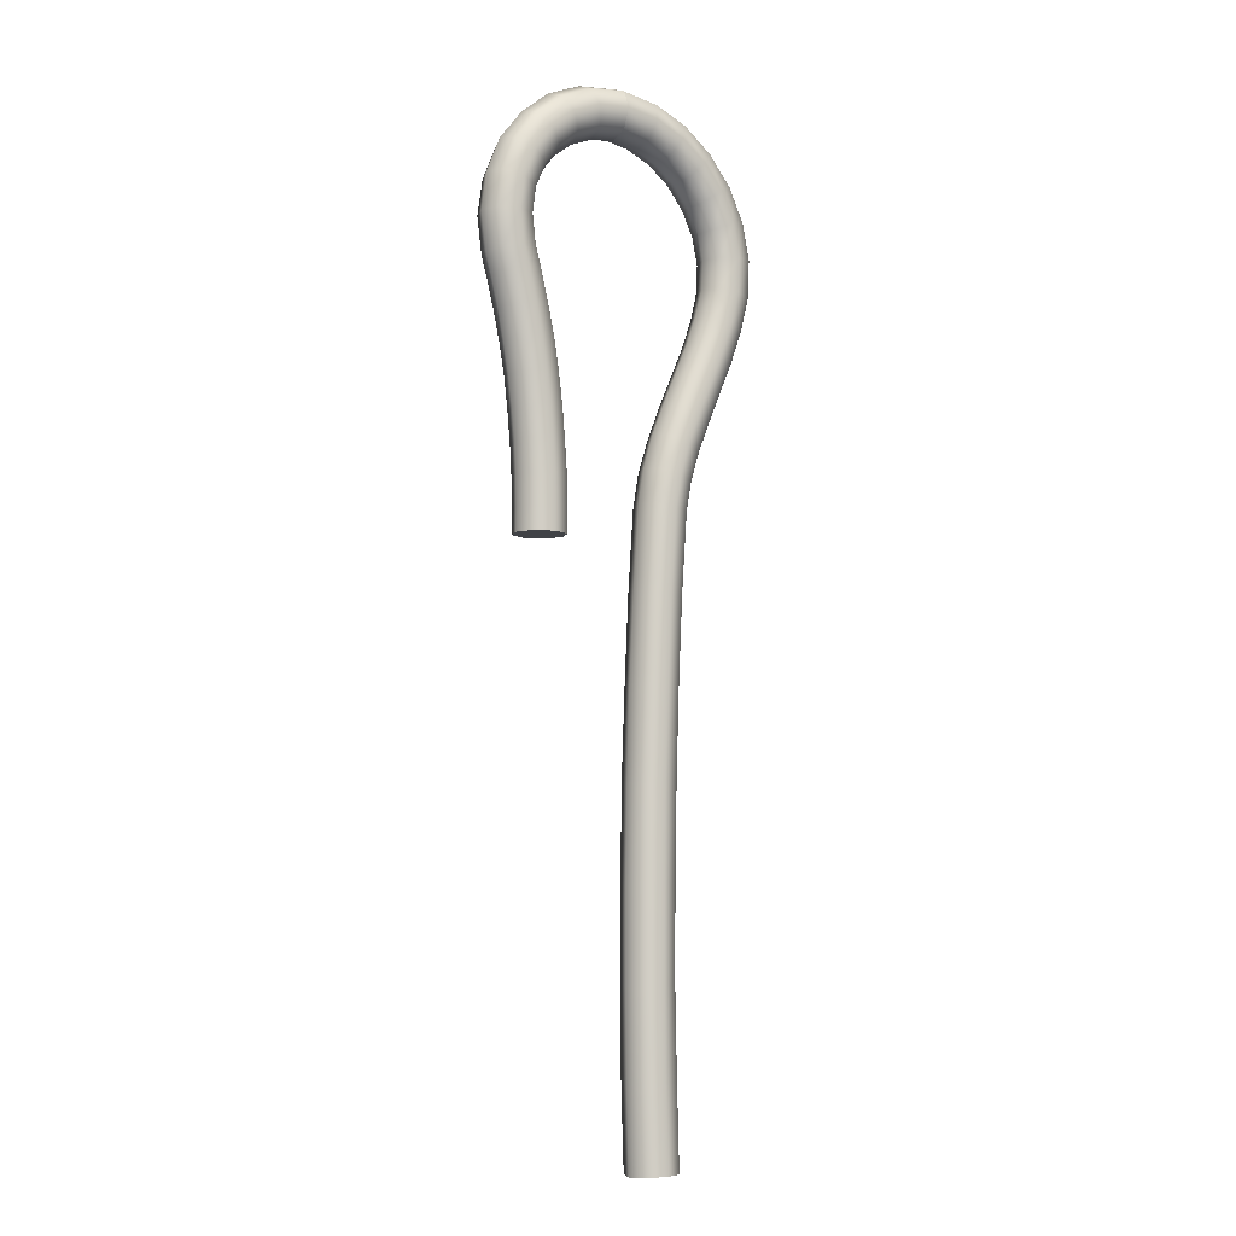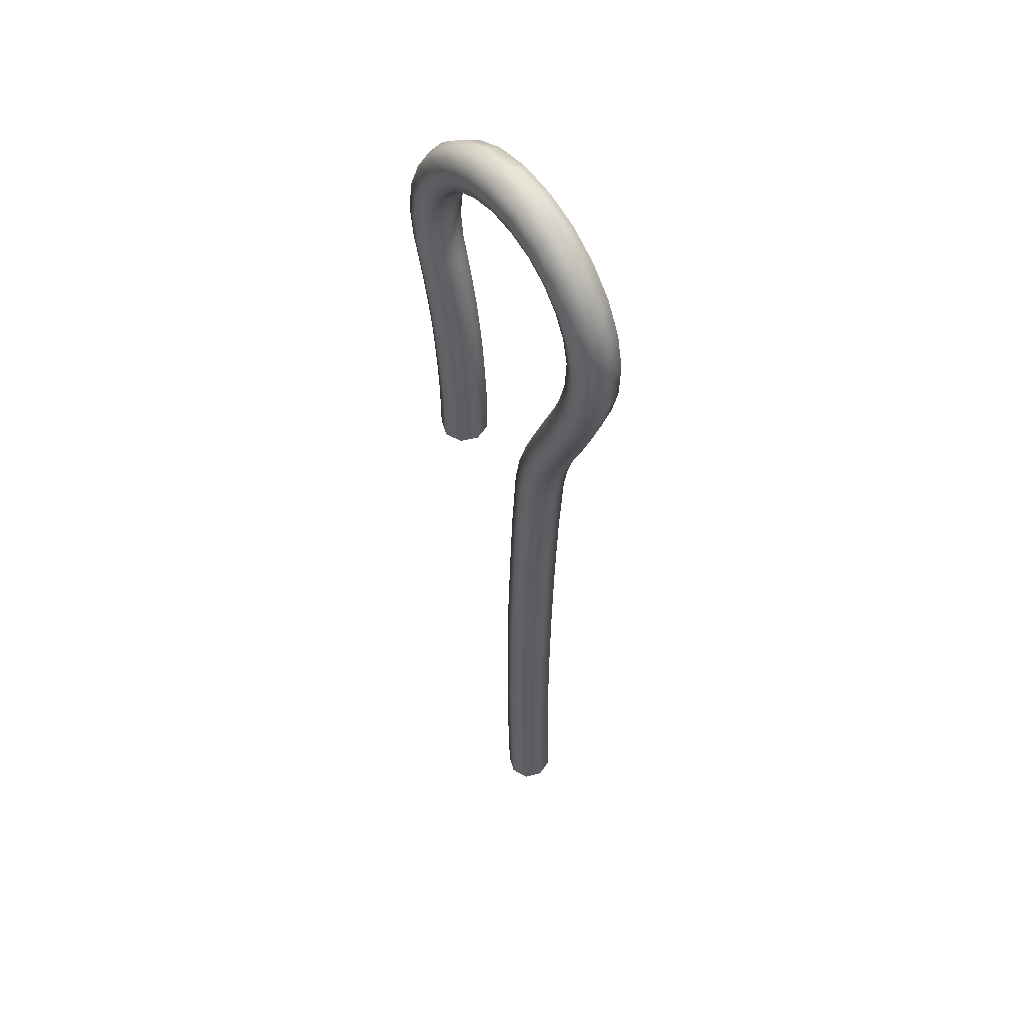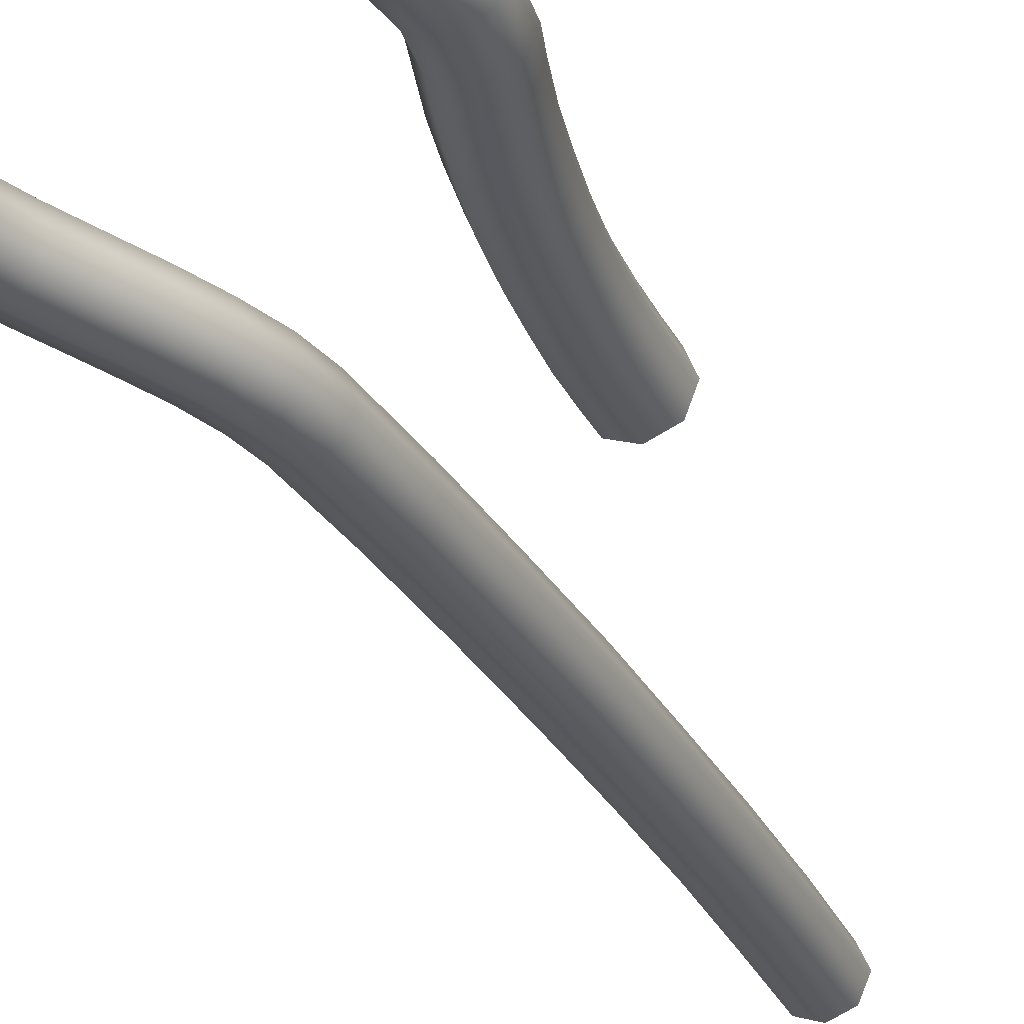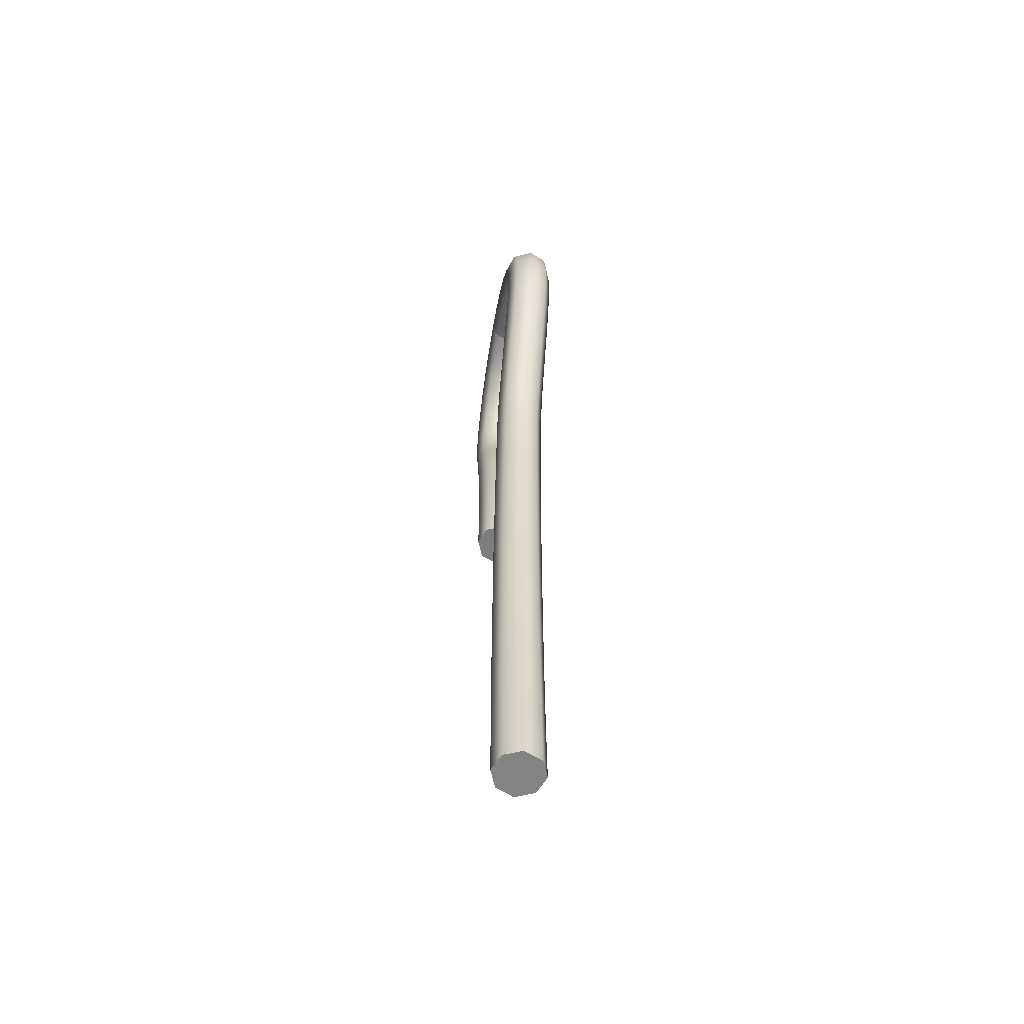
<metadata>
{"format":"obj","ext":"obj","renderer":"f3d","projection":"perspective","resolution":1024,"background":"white","views":[{"elev":-7.1,"azim":143.9,"up":"+Z"},{"elev":52.9,"azim":-126.7,"up":"+Z"},{"elev":-30.3,"azim":22.9,"up":"+Y"},{"elev":-59.1,"azim":-99.5,"up":"+Z"}]}
</metadata>
<code>
v 206.7 781.5 258.3
v 206.7 781.4 258.3
v 206.8 781.4 258.3
v 206.8 781.4 258.3
v 206.8 781.5 258.3
v 206.8 781.5 258.3
v 206.8 781.5 258.3
v 206.7 781.5 258.3
v 206.7 781.5 258.5
v 206.8 781.4 258.5
v 206.8 781.4 258.5
v 206.8 781.4 258.5
v 206.8 781.5 258.5
v 206.8 781.5 258.5
v 206.8 781.5 258.5
v 206.8 781.5 258.5
v 206.7 781.5 258.6
v 206.8 781.4 258.6
v 206.8 781.4 258.6
v 206.8 781.4 258.6
v 206.8 781.5 258.6
v 206.8 781.5 258.6
v 206.8 781.5 258.6
v 206.8 781.5 258.6
v 206.7 781.5 258.8
v 206.8 781.4 258.8
v 206.8 781.4 258.8
v 206.8 781.4 258.8
v 206.8 781.5 258.8
v 206.8 781.5 258.8
v 206.8 781.5 258.8
v 206.8 781.5 258.8
v 206.7 781.5 258.9
v 206.8 781.4 258.9
v 206.8 781.4 258.9
v 206.8 781.4 258.9
v 206.8 781.5 258.9
v 206.8 781.5 258.9
v 206.8 781.5 258.9
v 206.8 781.5 258.9
v 206.7 781.5 259.1
v 206.7 781.4 259.1
v 206.8 781.4 259.1
v 206.8 781.4 259.1
v 206.8 781.5 259.1
v 206.8 781.5 259.1
v 206.8 781.5 259.1
v 206.7 781.5 259.1
v 206.7 781.5 259.2
v 206.7 781.4 259.2
v 206.8 781.4 259.2
v 206.8 781.4 259.2
v 206.8 781.5 259.2
v 206.8 781.5 259.2
v 206.8 781.5 259.2
v 206.7 781.5 259.2
v 206.7 781.5 259.4
v 206.7 781.4 259.4
v 206.8 781.4 259.4
v 206.8 781.4 259.4
v 206.8 781.5 259.4
v 206.8 781.5 259.4
v 206.8 781.5 259.4
v 206.7 781.5 259.4
v 206.7 781.5 259.4
v 206.7 781.4 259.4
v 206.7 781.4 259.4
v 206.8 781.4 259.4
v 206.8 781.5 259.4
v 206.8 781.5 259.4
v 206.7 781.5 259.4
v 206.7 781.5 259.4
v 206.7 781.5 259.5
v 206.7 781.4 259.5
v 206.7 781.4 259.5
v 206.8 781.4 259.5
v 206.8 781.5 259.5
v 206.8 781.5 259.5
v 206.7 781.5 259.5
v 206.7 781.5 259.5
v 206.7 781.5 259.5
v 206.7 781.4 259.5
v 206.7 781.4 259.5
v 206.7 781.4 259.5
v 206.7 781.5 259.5
v 206.7 781.5 259.5
v 206.7 781.5 259.5
v 206.7 781.5 259.5
v 206.6 781.5 259.6
v 206.7 781.4 259.6
v 206.7 781.4 259.6
v 206.7 781.4 259.6
v 206.7 781.5 259.6
v 206.7 781.5 259.6
v 206.7 781.5 259.6
v 206.7 781.5 259.6
v 206.6 781.5 259.6
v 206.6 781.4 259.6
v 206.7 781.4 259.6
v 206.7 781.4 259.6
v 206.7 781.5 259.6
v 206.7 781.5 259.6
v 206.7 781.5 259.6
v 206.6 781.5 259.6
v 206.6 781.5 259.7
v 206.6 781.4 259.7
v 206.6 781.4 259.7
v 206.7 781.4 259.7
v 206.7 781.5 259.7
v 206.7 781.5 259.7
v 206.6 781.5 259.7
v 206.6 781.5 259.7
v 206.6 781.5 259.7
v 206.6 781.4 259.7
v 206.6 781.4 259.7
v 206.7 781.4 259.7
v 206.7 781.5 259.7
v 206.7 781.5 259.7
v 206.6 781.5 259.7
v 206.6 781.5 259.7
v 206.6 781.5 259.8
v 206.6 781.4 259.8
v 206.6 781.4 259.8
v 206.7 781.4 259.8
v 206.7 781.5 259.8
v 206.7 781.5 259.8
v 206.6 781.5 259.8
v 206.6 781.5 259.8
v 206.6 781.5 259.9
v 206.6 781.4 259.9
v 206.6 781.4 259.8
v 206.7 781.4 259.8
v 206.7 781.5 259.8
v 206.7 781.5 259.8
v 206.6 781.5 259.8
v 206.6 781.5 259.9
v 206.6 781.5 259.9
v 206.6 781.4 259.9
v 206.7 781.4 259.9
v 206.7 781.4 259.9
v 206.7 781.5 259.9
v 206.7 781.5 259.9
v 206.7 781.5 259.9
v 206.6 781.5 259.9
v 206.7 781.5 260
v 206.7 781.4 260
v 206.7 781.4 259.9
v 206.7 781.4 259.9
v 206.7 781.5 259.9
v 206.7 781.5 259.9
v 206.7 781.5 259.9
v 206.7 781.5 260
v 206.7 781.5 260
v 206.7 781.4 260
v 206.7 781.4 260
v 206.8 781.4 259.9
v 206.8 781.5 259.9
v 206.8 781.5 259.9
v 206.7 781.5 260
v 206.7 781.5 260
v 206.8 781.5 260
v 206.8 781.4 260
v 206.8 781.4 260
v 206.8 781.4 260
v 206.8 781.5 259.9
v 206.8 781.5 260
v 206.8 781.5 260
v 206.8 781.5 260
v 206.8 781.5 260
v 206.8 781.4 260
v 206.8 781.4 260
v 206.8 781.4 260
v 206.8 781.5 260
v 206.8 781.5 260
v 206.8 781.5 260
v 206.8 781.5 260
v 206.9 781.5 260
v 206.9 781.4 260
v 206.9 781.4 260
v 206.9 781.4 260
v 206.9 781.5 259.9
v 206.9 781.5 260
v 206.9 781.5 260
v 206.9 781.5 260
v 207 781.5 260
v 207 781.4 260
v 207 781.4 260
v 206.9 781.4 259.9
v 206.9 781.5 259.9
v 206.9 781.5 259.9
v 207 781.5 260
v 207 781.5 260
v 207 781.5 260
v 207 781.4 260
v 207 781.4 259.9
v 207 781.4 259.9
v 207 781.5 259.9
v 207 781.5 259.9
v 207 781.5 259.9
v 207 781.5 260
v 207.1 781.5 259.9
v 207.1 781.4 259.9
v 207 781.4 259.9
v 207 781.4 259.9
v 207 781.5 259.9
v 207 781.5 259.9
v 207 781.5 259.9
v 207.1 781.5 259.9
v 207.1 781.5 259.9
v 207.1 781.4 259.9
v 207 781.4 259.9
v 207 781.4 259.8
v 207 781.5 259.8
v 207 781.5 259.8
v 207 781.5 259.9
v 207.1 781.5 259.9
v 207.1 781.5 259.8
v 207.1 781.4 259.8
v 207.1 781.4 259.8
v 207 781.4 259.8
v 207 781.5 259.8
v 207 781.5 259.8
v 207.1 781.5 259.8
v 207.1 781.5 259.8
v 207.1 781.5 259.7
v 207.1 781.4 259.7
v 207 781.4 259.7
v 207 781.4 259.8
v 207 781.5 259.8
v 207 781.5 259.8
v 207 781.5 259.7
v 207.1 781.5 259.7
v 207.1 781.5 259.7
v 207.1 781.4 259.7
v 207 781.4 259.7
v 207 781.4 259.7
v 207 781.5 259.7
v 207 781.5 259.7
v 207 781.5 259.7
v 207.1 781.5 259.7
v 207.1 781.5 259.7
v 207.1 781.4 259.7
v 207 781.4 259.7
v 207 781.4 259.7
v 207 781.5 259.7
v 207 781.5 259.7
v 207 781.5 259.7
v 207.1 781.5 259.7
v 207.1 781.5 259.6
v 207 781.4 259.6
v 207 781.4 259.6
v 207 781.4 259.6
v 207 781.5 259.6
v 207 781.5 259.6
v 207 781.5 259.6
v 207 781.5 259.6
v 207 781.5 259.6
v 207 781.4 259.6
v 207 781.4 259.6
v 207 781.4 259.6
v 207 781.5 259.6
v 207 781.5 259.6
v 207 781.5 259.6
v 207 781.5 259.6
v 207 781.5 259.5
v 207 781.4 259.5
v 207 781.4 259.5
v 207 781.4 259.5
v 207 781.5 259.5
v 207 781.5 259.5
v 207 781.5 259.5
v 207 781.5 259.5
v 207 781.5 259.5
v 207 781.4 259.5
v 207 781.4 259.5
v 207 781.4 259.5
v 206.9 781.5 259.5
v 207 781.5 259.5
v 207 781.5 259.5
v 207 781.5 259.5
v 207 781.5 259.4
v 207 781.4 259.4
v 207 781.4 259.4
v 207 781.4 259.4
v 206.9 781.5 259.4
v 207 781.5 259.4
v 207 781.5 259.4
v 207 781.5 259.4
v 207 781.5 259.4
v 207 781.4 259.4
v 207 781.4 259.4
v 207 781.4 259.4
v 206.9 781.5 259.4
v 207 781.5 259.4
v 207 781.5 259.4
v 207 781.5 259.4
v 207 781.5 259.3
v 207 781.4 259.3
v 207 781.4 259.3
v 207 781.4 259.3
v 206.9 781.5 259.3
v 207 781.5 259.3
v 207 781.5 259.3
v 207 781.5 259.3
f 1 2 10
f 10 9 1
f 2 3 11
f 11 10 2
f 3 4 12
f 12 11 3
f 4 5 13
f 13 12 4
f 5 6 14
f 14 13 5
f 6 7 15
f 15 14 6
f 7 8 16
f 16 15 7
f 8 1 9
f 9 16 8
f 9 10 18
f 18 17 9
f 10 11 19
f 19 18 10
f 11 12 20
f 20 19 11
f 12 13 21
f 21 20 12
f 13 14 22
f 22 21 13
f 14 15 23
f 23 22 14
f 15 16 24
f 24 23 15
f 16 9 17
f 17 24 16
f 17 18 26
f 26 25 17
f 18 19 27
f 27 26 18
f 19 20 28
f 28 27 19
f 20 21 29
f 29 28 20
f 21 22 30
f 30 29 21
f 22 23 31
f 31 30 22
f 23 24 32
f 32 31 23
f 24 17 25
f 25 32 24
f 25 26 34
f 34 33 25
f 26 27 35
f 35 34 26
f 27 28 36
f 36 35 27
f 28 29 37
f 37 36 28
f 29 30 38
f 38 37 29
f 30 31 39
f 39 38 30
f 31 32 40
f 40 39 31
f 32 25 33
f 33 40 32
f 33 34 42
f 42 41 33
f 34 35 43
f 43 42 34
f 35 36 44
f 44 43 35
f 36 37 45
f 45 44 36
f 37 38 46
f 46 45 37
f 38 39 47
f 47 46 38
f 39 40 48
f 48 47 39
f 40 33 41
f 41 48 40
f 41 42 50
f 50 49 41
f 42 43 51
f 51 50 42
f 43 44 52
f 52 51 43
f 44 45 53
f 53 52 44
f 45 46 54
f 54 53 45
f 46 47 55
f 55 54 46
f 47 48 56
f 56 55 47
f 48 41 49
f 49 56 48
f 49 50 58
f 58 57 49
f 50 51 59
f 59 58 50
f 51 52 60
f 60 59 51
f 52 53 61
f 61 60 52
f 53 54 62
f 62 61 53
f 54 55 63
f 63 62 54
f 55 56 64
f 64 63 55
f 56 49 57
f 57 64 56
f 57 58 66
f 66 65 57
f 58 59 67
f 67 66 58
f 59 60 68
f 68 67 59
f 60 61 69
f 69 68 60
f 61 62 70
f 70 69 61
f 62 63 71
f 71 70 62
f 63 64 72
f 72 71 63
f 64 57 65
f 65 72 64
f 65 66 74
f 74 73 65
f 66 67 75
f 75 74 66
f 67 68 76
f 76 75 67
f 68 69 77
f 77 76 68
f 69 70 78
f 78 77 69
f 70 71 79
f 79 78 70
f 71 72 80
f 80 79 71
f 72 65 73
f 73 80 72
f 73 74 82
f 82 81 73
f 74 75 83
f 83 82 74
f 75 76 84
f 84 83 75
f 76 77 85
f 85 84 76
f 77 78 86
f 86 85 77
f 78 79 87
f 87 86 78
f 79 80 88
f 88 87 79
f 80 73 81
f 81 88 80
f 81 82 90
f 90 89 81
f 82 83 91
f 91 90 82
f 83 84 92
f 92 91 83
f 84 85 93
f 93 92 84
f 85 86 94
f 94 93 85
f 86 87 95
f 95 94 86
f 87 88 96
f 96 95 87
f 88 81 89
f 89 96 88
f 89 90 98
f 98 97 89
f 90 91 99
f 99 98 90
f 91 92 100
f 100 99 91
f 92 93 101
f 101 100 92
f 93 94 102
f 102 101 93
f 94 95 103
f 103 102 94
f 95 96 104
f 104 103 95
f 96 89 97
f 97 104 96
f 97 98 106
f 106 105 97
f 98 99 107
f 107 106 98
f 99 100 108
f 108 107 99
f 100 101 109
f 109 108 100
f 101 102 110
f 110 109 101
f 102 103 111
f 111 110 102
f 103 104 112
f 112 111 103
f 104 97 105
f 105 112 104
f 105 106 114
f 114 113 105
f 106 107 115
f 115 114 106
f 107 108 116
f 116 115 107
f 108 109 117
f 117 116 108
f 109 110 118
f 118 117 109
f 110 111 119
f 119 118 110
f 111 112 120
f 120 119 111
f 112 105 113
f 113 120 112
f 113 114 122
f 122 121 113
f 114 115 123
f 123 122 114
f 115 116 124
f 124 123 115
f 116 117 125
f 125 124 116
f 117 118 126
f 126 125 117
f 118 119 127
f 127 126 118
f 119 120 128
f 128 127 119
f 120 113 121
f 121 128 120
f 121 122 130
f 130 129 121
f 122 123 131
f 131 130 122
f 123 124 132
f 132 131 123
f 124 125 133
f 133 132 124
f 125 126 134
f 134 133 125
f 126 127 135
f 135 134 126
f 127 128 136
f 136 135 127
f 128 121 129
f 129 136 128
f 129 130 138
f 138 137 129
f 130 131 139
f 139 138 130
f 131 132 140
f 140 139 131
f 132 133 141
f 141 140 132
f 133 134 142
f 142 141 133
f 134 135 143
f 143 142 134
f 135 136 144
f 144 143 135
f 136 129 137
f 137 144 136
f 137 138 146
f 146 145 137
f 138 139 147
f 147 146 138
f 139 140 148
f 148 147 139
f 140 141 149
f 149 148 140
f 141 142 150
f 150 149 141
f 142 143 151
f 151 150 142
f 143 144 152
f 152 151 143
f 144 137 145
f 145 152 144
f 145 146 154
f 154 153 145
f 146 147 155
f 155 154 146
f 147 148 156
f 156 155 147
f 148 149 157
f 157 156 148
f 149 150 158
f 158 157 149
f 150 151 159
f 159 158 150
f 151 152 160
f 160 159 151
f 152 145 153
f 153 160 152
f 153 154 162
f 162 161 153
f 154 155 163
f 163 162 154
f 155 156 164
f 164 163 155
f 156 157 165
f 165 164 156
f 157 158 166
f 166 165 157
f 158 159 167
f 167 166 158
f 159 160 168
f 168 167 159
f 160 153 161
f 161 168 160
f 161 162 170
f 170 169 161
f 162 163 171
f 171 170 162
f 163 164 172
f 172 171 163
f 164 165 173
f 173 172 164
f 165 166 174
f 174 173 165
f 166 167 175
f 175 174 166
f 167 168 176
f 176 175 167
f 168 161 169
f 169 176 168
f 169 170 178
f 178 177 169
f 170 171 179
f 179 178 170
f 171 172 180
f 180 179 171
f 172 173 181
f 181 180 172
f 173 174 182
f 182 181 173
f 174 175 183
f 183 182 174
f 175 176 184
f 184 183 175
f 176 169 177
f 177 184 176
f 177 178 186
f 186 185 177
f 178 179 187
f 187 186 178
f 179 180 188
f 188 187 179
f 180 181 189
f 189 188 180
f 181 182 190
f 190 189 181
f 182 183 191
f 191 190 182
f 183 184 192
f 192 191 183
f 184 177 185
f 185 192 184
f 185 186 194
f 194 193 185
f 186 187 195
f 195 194 186
f 187 188 196
f 196 195 187
f 188 189 197
f 197 196 188
f 189 190 198
f 198 197 189
f 190 191 199
f 199 198 190
f 191 192 200
f 200 199 191
f 192 185 193
f 193 200 192
f 193 194 202
f 202 201 193
f 194 195 203
f 203 202 194
f 195 196 204
f 204 203 195
f 196 197 205
f 205 204 196
f 197 198 206
f 206 205 197
f 198 199 207
f 207 206 198
f 199 200 208
f 208 207 199
f 200 193 201
f 201 208 200
f 201 202 210
f 210 209 201
f 202 203 211
f 211 210 202
f 203 204 212
f 212 211 203
f 204 205 213
f 213 212 204
f 205 206 214
f 214 213 205
f 206 207 215
f 215 214 206
f 207 208 216
f 216 215 207
f 208 201 209
f 209 216 208
f 209 210 218
f 218 217 209
f 210 211 219
f 219 218 210
f 211 212 220
f 220 219 211
f 212 213 221
f 221 220 212
f 213 214 222
f 222 221 213
f 214 215 223
f 223 222 214
f 215 216 224
f 224 223 215
f 216 209 217
f 217 224 216
f 217 218 226
f 226 225 217
f 218 219 227
f 227 226 218
f 219 220 228
f 228 227 219
f 220 221 229
f 229 228 220
f 221 222 230
f 230 229 221
f 222 223 231
f 231 230 222
f 223 224 232
f 232 231 223
f 224 217 225
f 225 232 224
f 225 226 234
f 234 233 225
f 226 227 235
f 235 234 226
f 227 228 236
f 236 235 227
f 228 229 237
f 237 236 228
f 229 230 238
f 238 237 229
f 230 231 239
f 239 238 230
f 231 232 240
f 240 239 231
f 232 225 233
f 233 240 232
f 233 234 242
f 242 241 233
f 234 235 243
f 243 242 234
f 235 236 244
f 244 243 235
f 236 237 245
f 245 244 236
f 237 238 246
f 246 245 237
f 238 239 247
f 247 246 238
f 239 240 248
f 248 247 239
f 240 233 241
f 241 248 240
f 241 242 250
f 250 249 241
f 242 243 251
f 251 250 242
f 243 244 252
f 252 251 243
f 244 245 253
f 253 252 244
f 245 246 254
f 254 253 245
f 246 247 255
f 255 254 246
f 247 248 256
f 256 255 247
f 248 241 249
f 249 256 248
f 249 250 258
f 258 257 249
f 250 251 259
f 259 258 250
f 251 252 260
f 260 259 251
f 252 253 261
f 261 260 252
f 253 254 262
f 262 261 253
f 254 255 263
f 263 262 254
f 255 256 264
f 264 263 255
f 256 249 257
f 257 264 256
f 257 258 266
f 266 265 257
f 258 259 267
f 267 266 258
f 259 260 268
f 268 267 259
f 260 261 269
f 269 268 260
f 261 262 270
f 270 269 261
f 262 263 271
f 271 270 262
f 263 264 272
f 272 271 263
f 264 257 265
f 265 272 264
f 265 266 274
f 274 273 265
f 266 267 275
f 275 274 266
f 267 268 276
f 276 275 267
f 268 269 277
f 277 276 268
f 269 270 278
f 278 277 269
f 270 271 279
f 279 278 270
f 271 272 280
f 280 279 271
f 272 265 273
f 273 280 272
f 273 274 282
f 282 281 273
f 274 275 283
f 283 282 274
f 275 276 284
f 284 283 275
f 276 277 285
f 285 284 276
f 277 278 286
f 286 285 277
f 278 279 287
f 287 286 278
f 279 280 288
f 288 287 279
f 280 273 281
f 281 288 280
f 281 282 290
f 290 289 281
f 282 283 291
f 291 290 282
f 283 284 292
f 292 291 283
f 284 285 293
f 293 292 284
f 285 286 294
f 294 293 285
f 286 287 295
f 295 294 286
f 287 288 296
f 296 295 287
f 288 281 289
f 289 296 288
f 289 290 298
f 298 297 289
f 290 291 299
f 299 298 290
f 291 292 300
f 300 299 291
f 292 293 301
f 301 300 292
f 293 294 302
f 302 301 293
f 294 295 303
f 303 302 294
f 295 296 304
f 304 303 295
f 296 289 297
f 297 304 296
f 1 8 7
f 1 7 6
f 1 6 5
f 1 5 4
f 1 4 3
f 1 3 2
f 297 298 299
f 297 299 300
f 302 303 297
f 301 302 297
f 301 297 300
f 297 303 304

</code>
